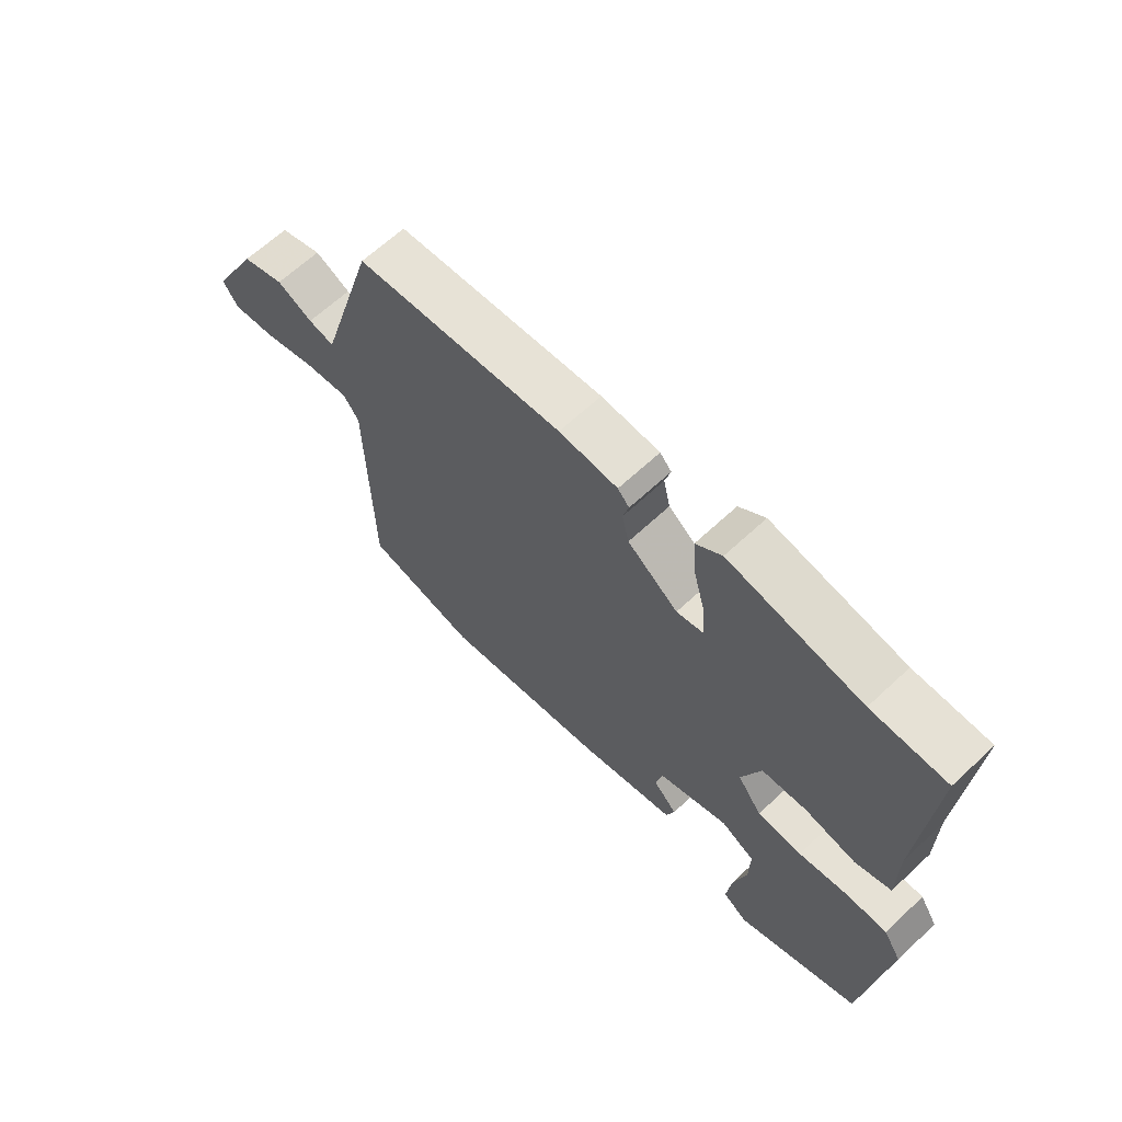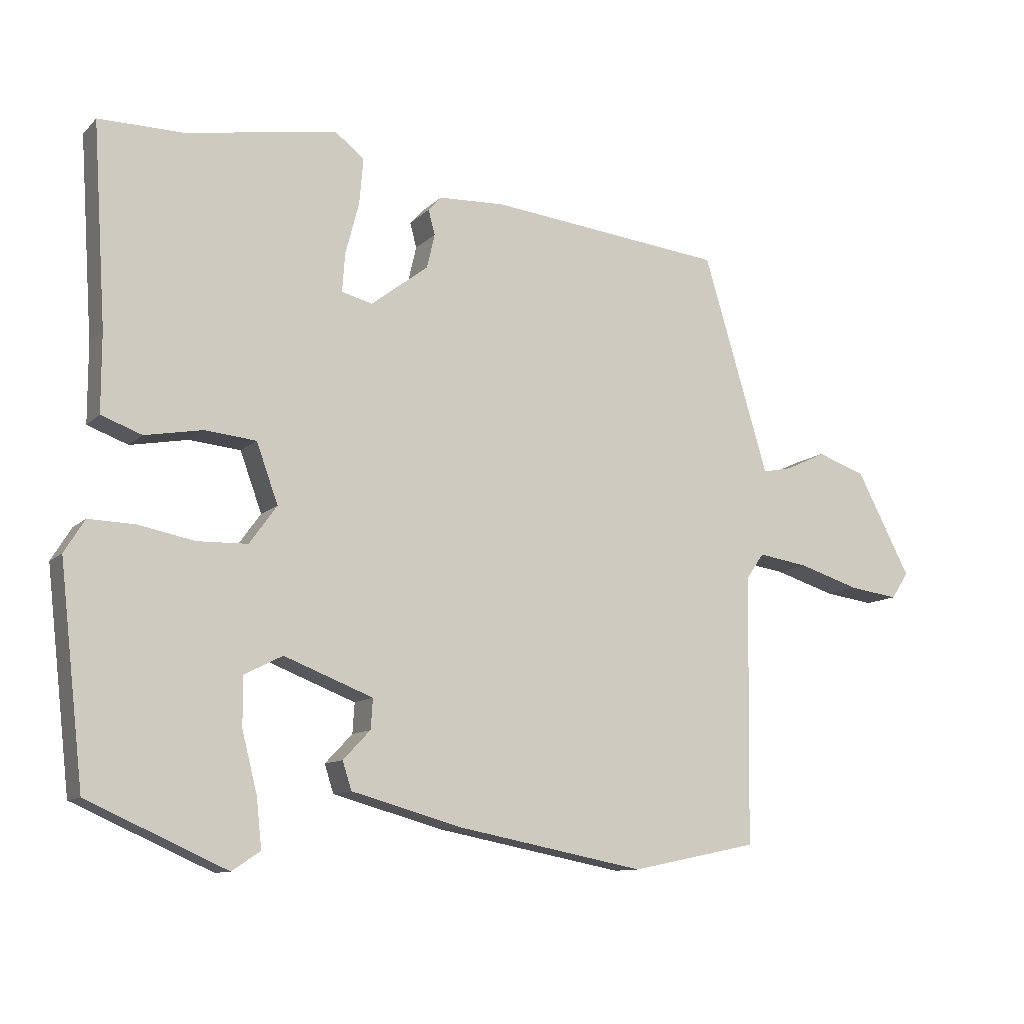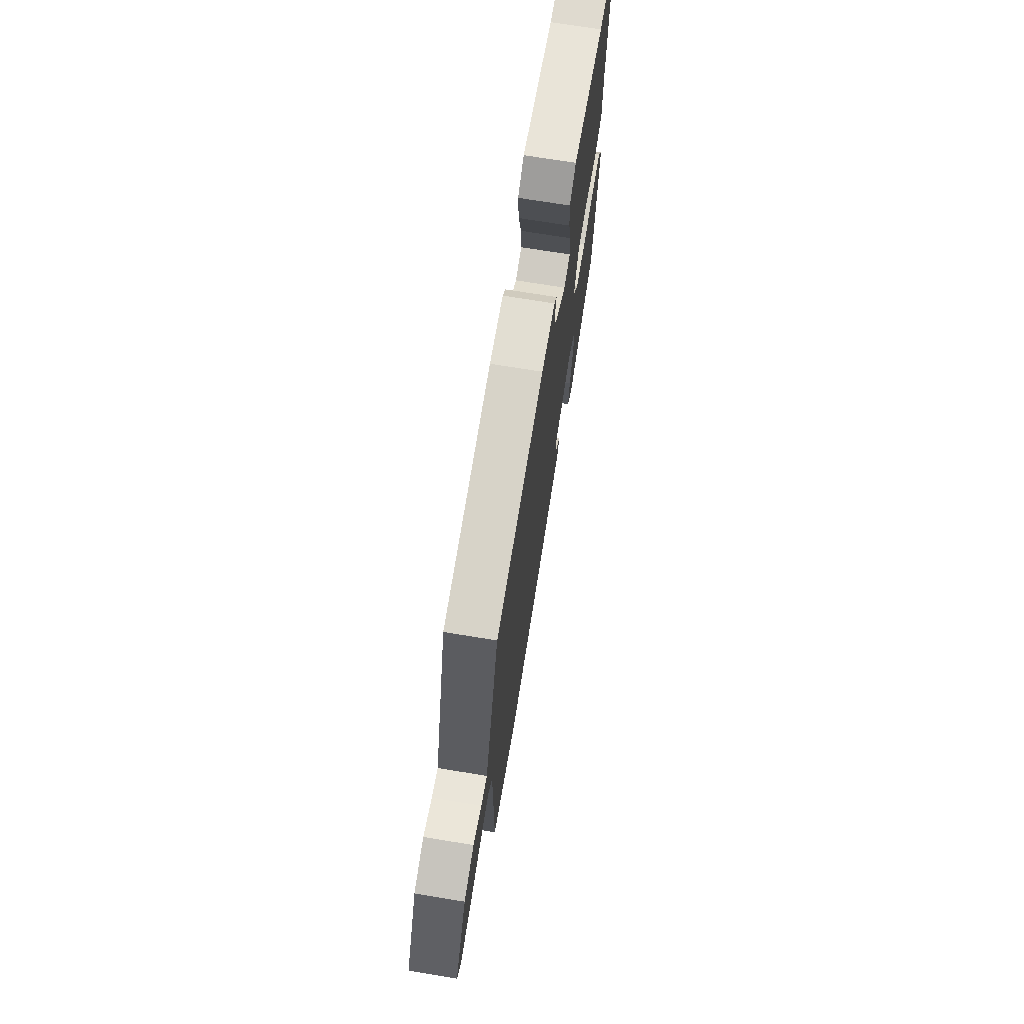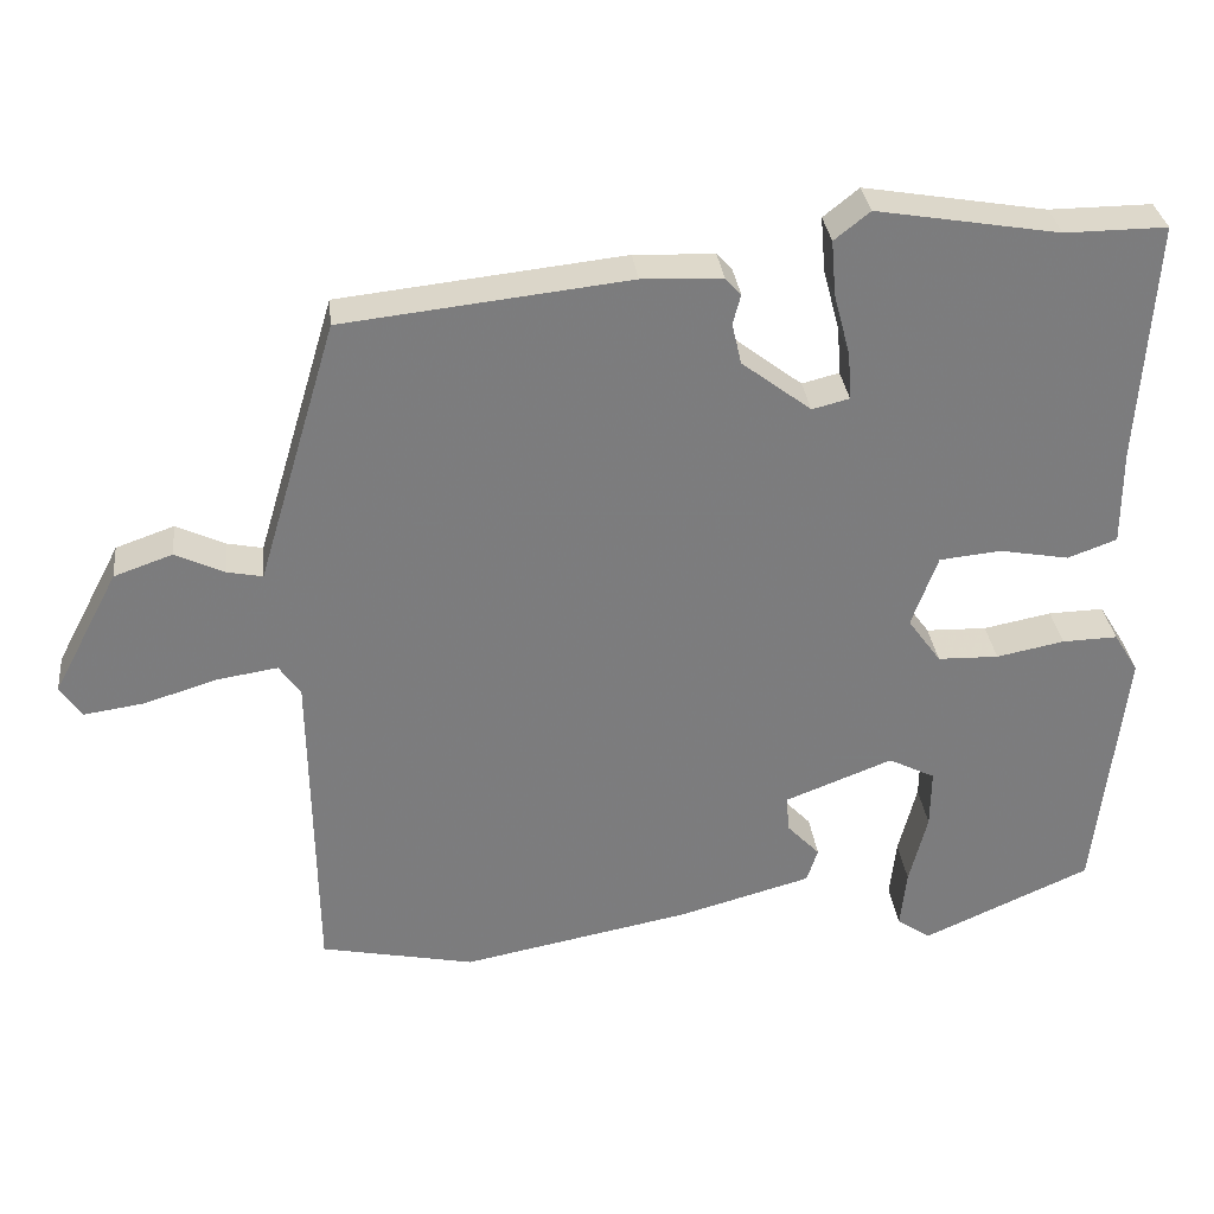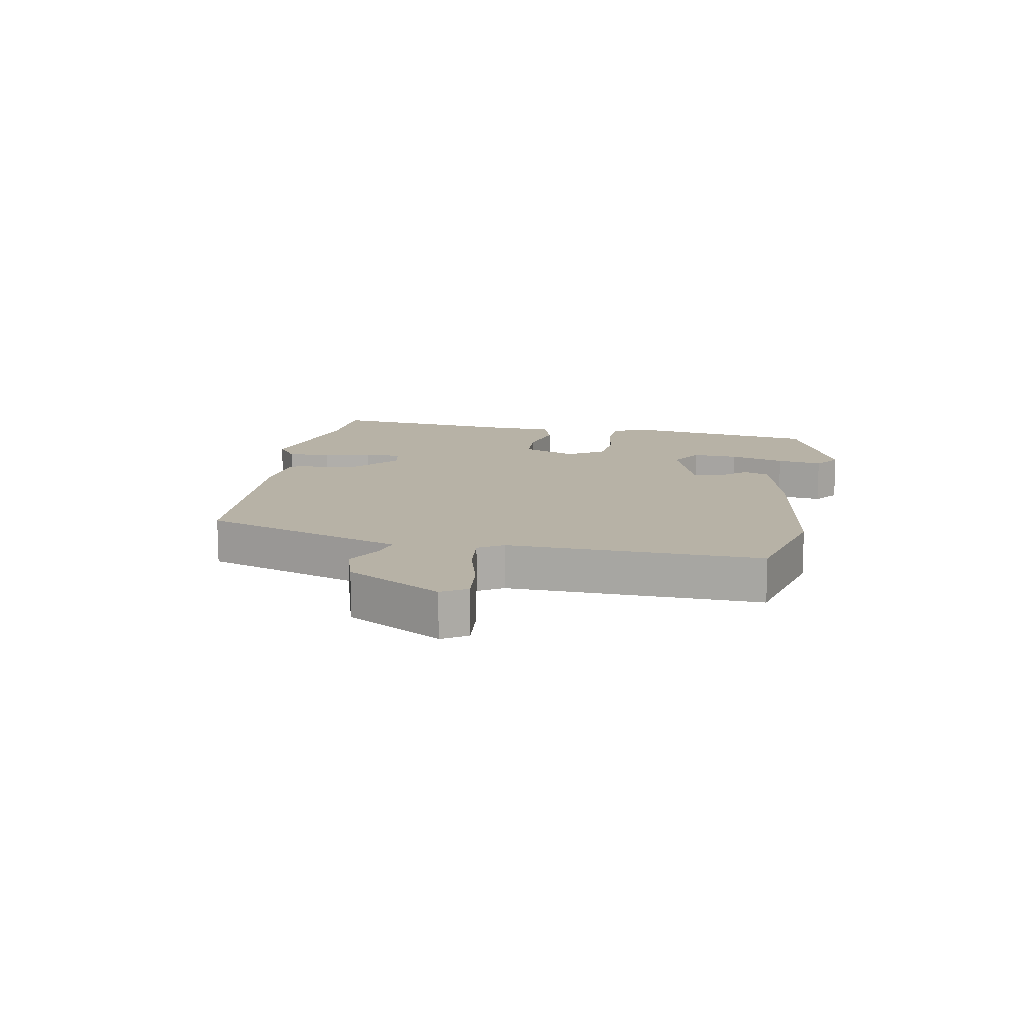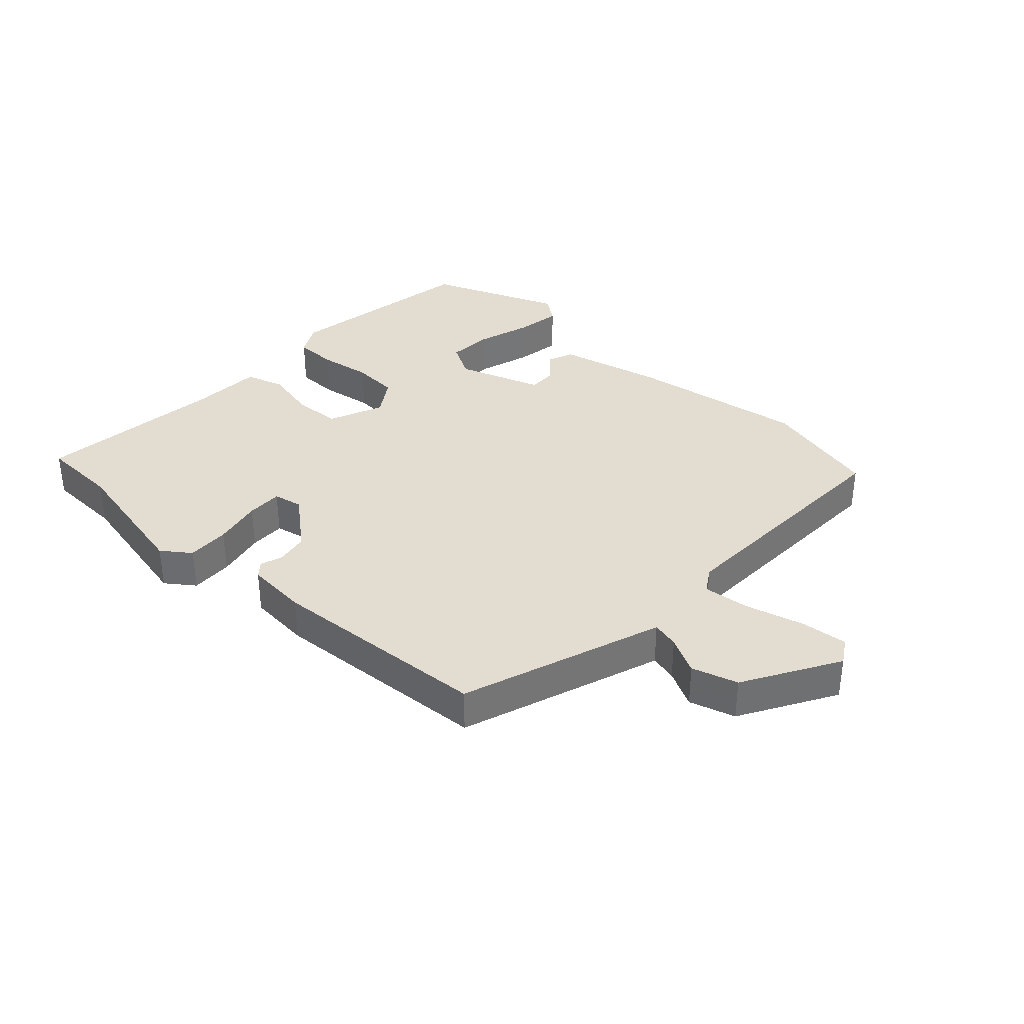
<metadata>
{"format":"obj","ext":"obj","renderer":"f3d","projection":"perspective","resolution":1024,"background":"white","views":[{"elev":64.9,"azim":-133.2,"up":"+Z"},{"elev":-10.7,"azim":-25.7,"up":"+Z"},{"elev":70.2,"azim":99.4,"up":"+Z"},{"elev":31.5,"azim":173.6,"up":"+Z"},{"elev":12.5,"azim":103.0,"up":"+Y"},{"elev":35.4,"azim":45.3,"up":"+Y"}]}
</metadata>
<code>
v -0.511 0.07 -0.45
v -0.548 0.07 -0.123
v -0.517 0.07 -0.073
v -0.447 0.07 -0.075
v -0.361 0.07 -0.092
v -0.284 0.07 -0.09
v -0.242 0.07 -0.032
v -0.275 0.07 0.059
v -0.353 0.07 0.067
v -0.441 0.07 0.051
v -0.503 0.07 0.074
v -0.503 0.07 0.194
v -0.523 0.07 0.5
v -0.394 0.07 0.499
v -0.163 0.07 0.538
v -0.118 0.07 0.502
v -0.124 0.07 0.432
v -0.145 0.07 0.353
v -0.149 0.07 0.294
v -0.102 0.07 0.282
v -0.014 0.07 0.349
v -0.002 0.07 0.401
v -0.012 0.07 0.439
v 0.008 0.07 0.461
v 0.11 0.07 0.465
v 0.471 0.07 0.425
v 0.545 0.07 0.178
v 0.571 0.07 0.091
v 0.616 0.07 0.1
v 0.678 0.07 0.129
v 0.752 0.07 0.103
v 0.835 0.07 -0.055
v 0.808 0.07 -0.095
v 0.732 0.07 -0.084
v 0.639 0.07 -0.055
v 0.562 0.07 -0.043
v 0.535 0.07 -0.082
v 0.529 0.07 -0.494
v 0.334 0.07 -0.534
v 0.045 0.07 -0.478
v -0.124 0.07 -0.431
v -0.138 0.07 -0.388
v -0.096 0.07 -0.344
v -0.093 0.07 -0.298
v -0.229 0.07 -0.245
v -0.288 0.07 -0.275
v -0.287 0.07 -0.35
v -0.264 0.07 -0.441
v -0.256 0.07 -0.516
v -0.299 0.07 -0.545
v -0.511 0 -0.45
v -0.548 0 -0.123
v -0.517 0 -0.073
v -0.447 0 -0.075
v -0.361 0 -0.092
v -0.284 0 -0.09
v -0.242 0 -0.032
v -0.275 0 0.059
v -0.353 0 0.067
v -0.441 0 0.051
v -0.503 0 0.074
v -0.503 0 0.194
v -0.523 0 0.5
v -0.394 0 0.499
v -0.163 0 0.538
v -0.118 0 0.502
v -0.124 0 0.432
v -0.145 0 0.353
v -0.149 0 0.294
v -0.102 0 0.282
v -0.014 0 0.349
v -0.002 0 0.401
v -0.012 0 0.439
v 0.008 0 0.461
v 0.11 0 0.465
v 0.471 0 0.425
v 0.545 0 0.178
v 0.571 0 0.091
v 0.616 0 0.1
v 0.678 0 0.129
v 0.752 0 0.103
v 0.835 0 -0.055
v 0.808 0 -0.095
v 0.732 0 -0.084
v 0.639 0 -0.055
v 0.562 0 -0.043
v 0.535 0 -0.082
v 0.529 0 -0.494
v 0.334 0 -0.534
v 0.045 0 -0.478
v -0.124 0 -0.431
v -0.138 0 -0.388
v -0.096 0 -0.344
v -0.093 0 -0.298
v -0.229 0 -0.245
v -0.288 0 -0.275
v -0.287 0 -0.35
v -0.264 0 -0.441
v -0.256 0 -0.516
v -0.299 0 -0.545
f 3 4 5
f 2 3 5
f 1 2 5
f 50 1 5
f 49 50 5
f 48 49 5
f 47 48 5
f 46 47 5
f 45 46 5 6
f 44 45 6 7
f 41 42 43
f 40 41 43
f 39 40 43
f 38 39 43
f 37 38 43
f 36 37 43 44
f 33 34 35
f 32 33 35
f 31 32 35
f 30 31 35
f 29 30 35
f 28 29 35 36
f 27 28 36
f 26 27 36
f 25 26 36
f 24 25 36
f 23 24 36
f 22 23 36
f 21 22 36 44
f 16 17 18
f 15 16 18
f 14 15 18
f 14 18 19
f 13 14 19
f 12 13 19
f 12 19 20
f 11 12 20
f 10 11 20
f 9 10 20
f 44 7 8
f 21 44 8
f 20 21 8
f 8 9 20
f 55 54 53
f 55 53 52
f 55 52 51
f 55 51 100
f 55 100 99
f 55 99 98
f 55 98 97
f 55 97 96
f 56 55 96 95
f 57 56 95 94
f 93 92 91
f 93 91 90
f 93 90 89
f 93 89 88
f 93 88 87
f 94 93 87 86
f 85 84 83
f 85 83 82
f 85 82 81
f 85 81 80
f 85 80 79
f 86 85 79 78
f 86 78 77
f 86 77 76
f 86 76 75
f 86 75 74
f 86 74 73
f 86 73 72
f 94 86 72 71
f 68 67 66
f 68 66 65
f 68 65 64
f 69 68 64
f 69 64 63
f 69 63 62
f 70 69 62
f 70 62 61
f 70 61 60
f 70 60 59
f 58 57 94
f 58 94 71
f 58 71 70
f 70 59 58
f 1 51 52 2
f 2 52 53 3
f 3 53 54 4
f 4 54 55 5
f 5 55 56 6
f 6 56 57 7
f 7 57 58 8
f 8 58 59 9
f 9 59 60 10
f 10 60 61 11
f 11 61 62 12
f 12 62 63 13
f 13 63 64 14
f 14 64 65 15
f 15 65 66 16
f 16 66 67 17
f 17 67 68 18
f 18 68 69 19
f 19 69 70 20
f 20 70 71 21
f 21 71 72 22
f 22 72 73 23
f 23 73 74 24
f 24 74 75 25
f 25 75 76 26
f 26 76 77 27
f 27 77 78 28
f 28 78 79 29
f 29 79 80 30
f 30 80 81 31
f 31 81 82 32
f 32 82 83 33
f 33 83 84 34
f 34 84 85 35
f 35 85 86 36
f 36 86 87 37
f 37 87 88 38
f 38 88 89 39
f 39 89 90 40
f 40 90 91 41
f 41 91 92 42
f 42 92 93 43
f 43 93 94 44
f 44 94 95 45
f 45 95 96 46
f 46 96 97 47
f 47 97 98 48
f 48 98 99 49
f 49 99 100 50
f 50 100 51 1

</code>
